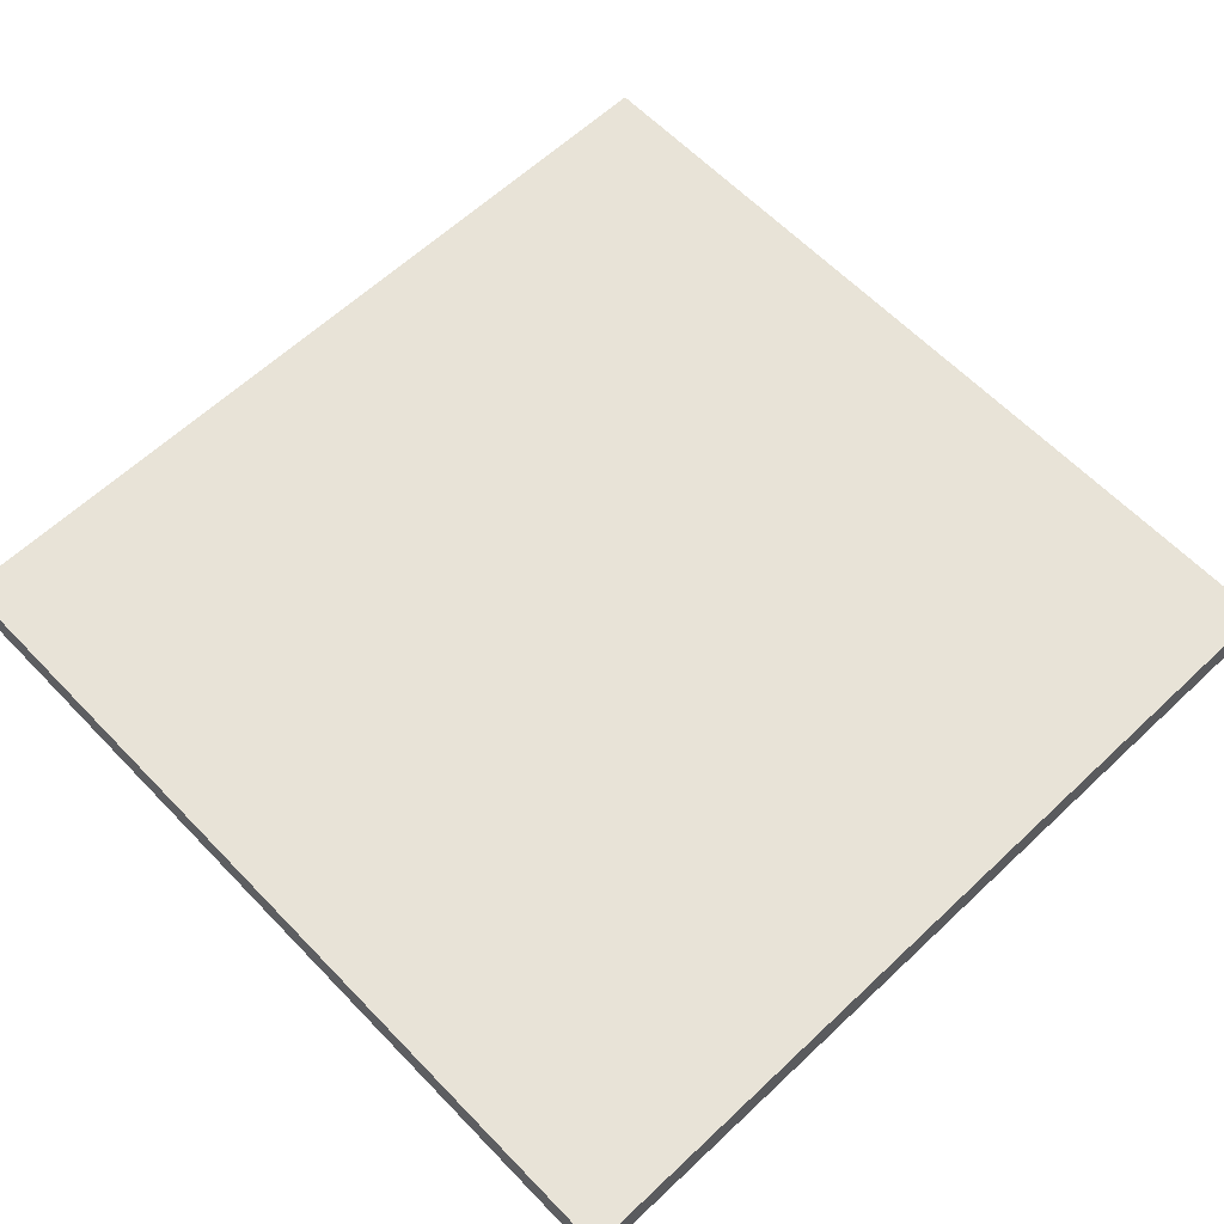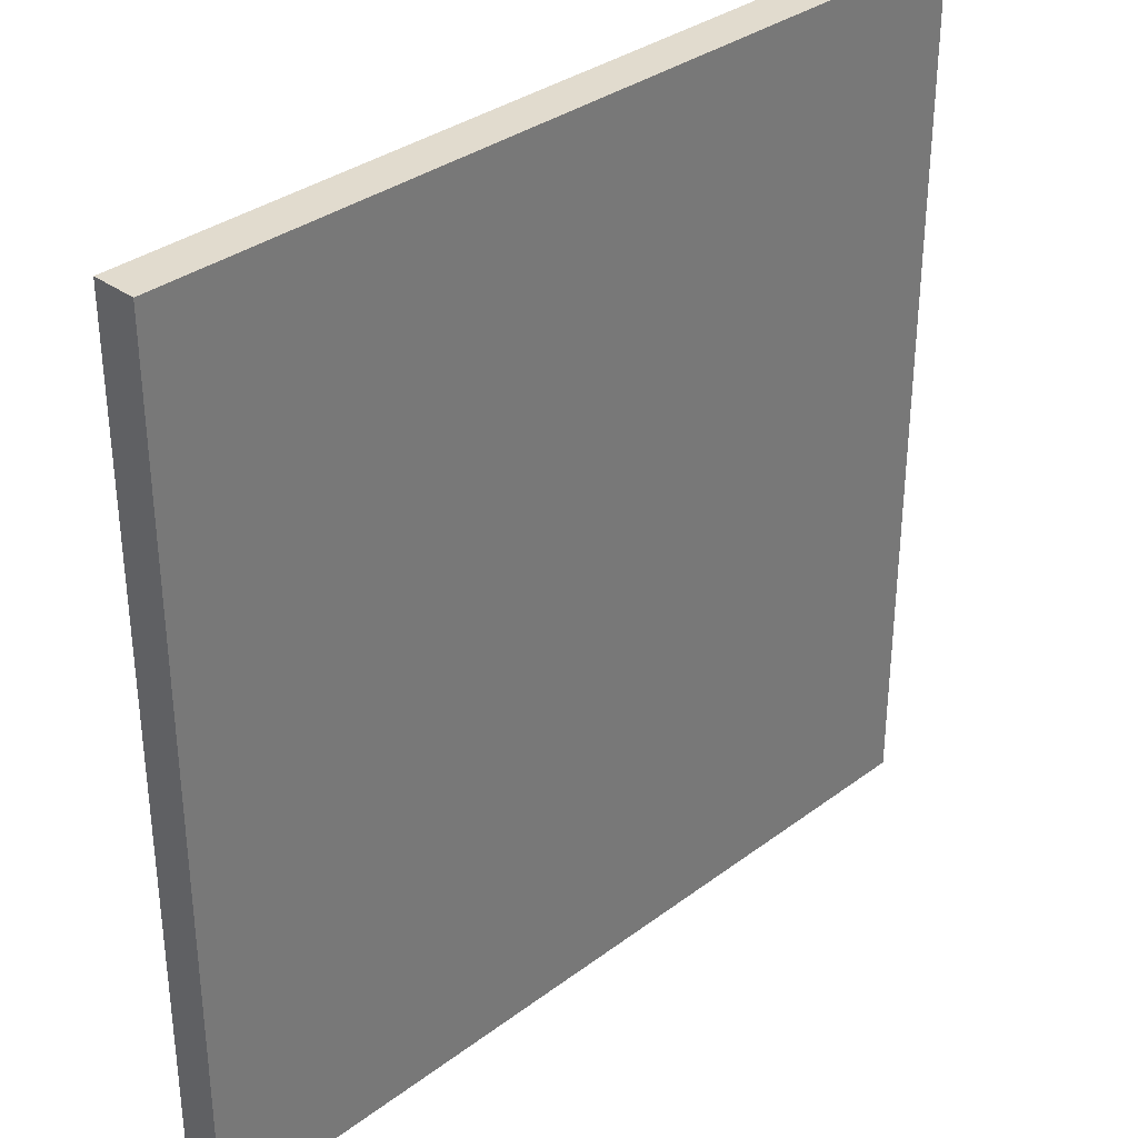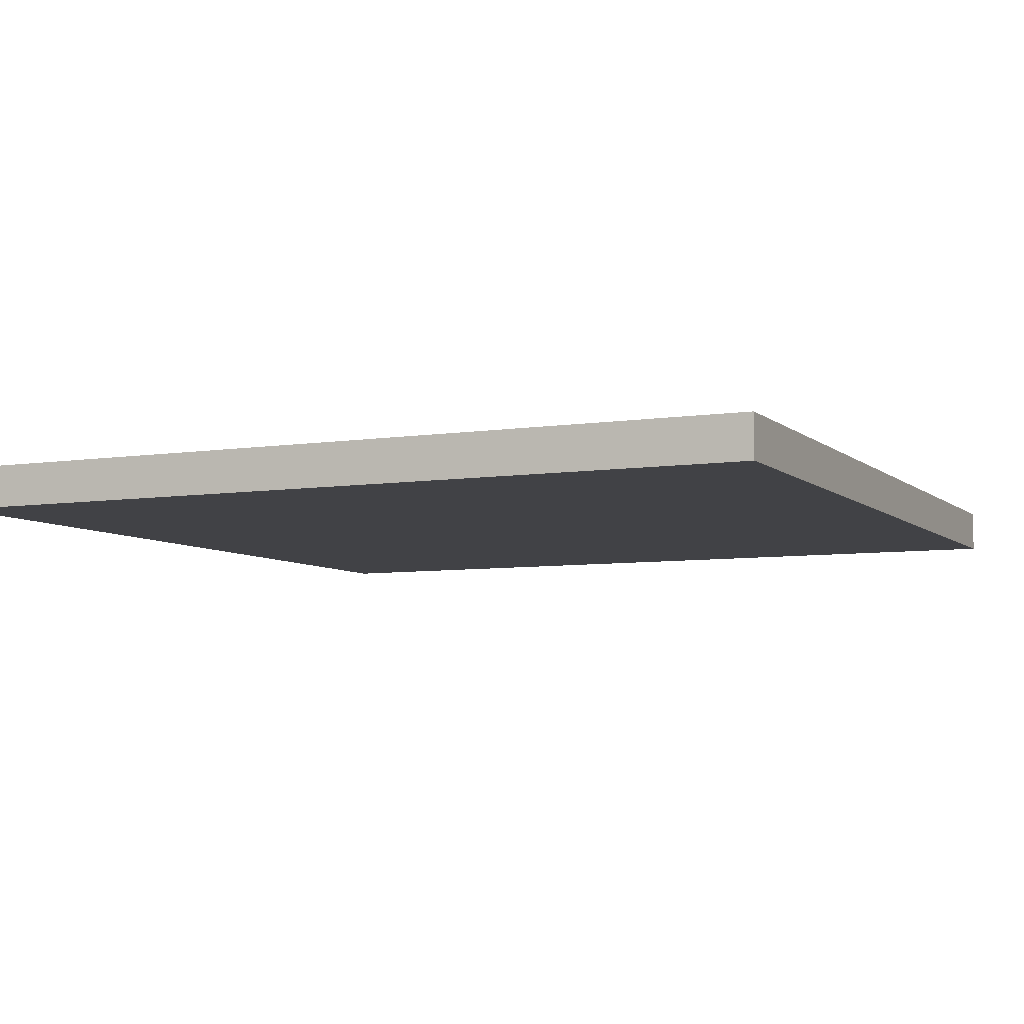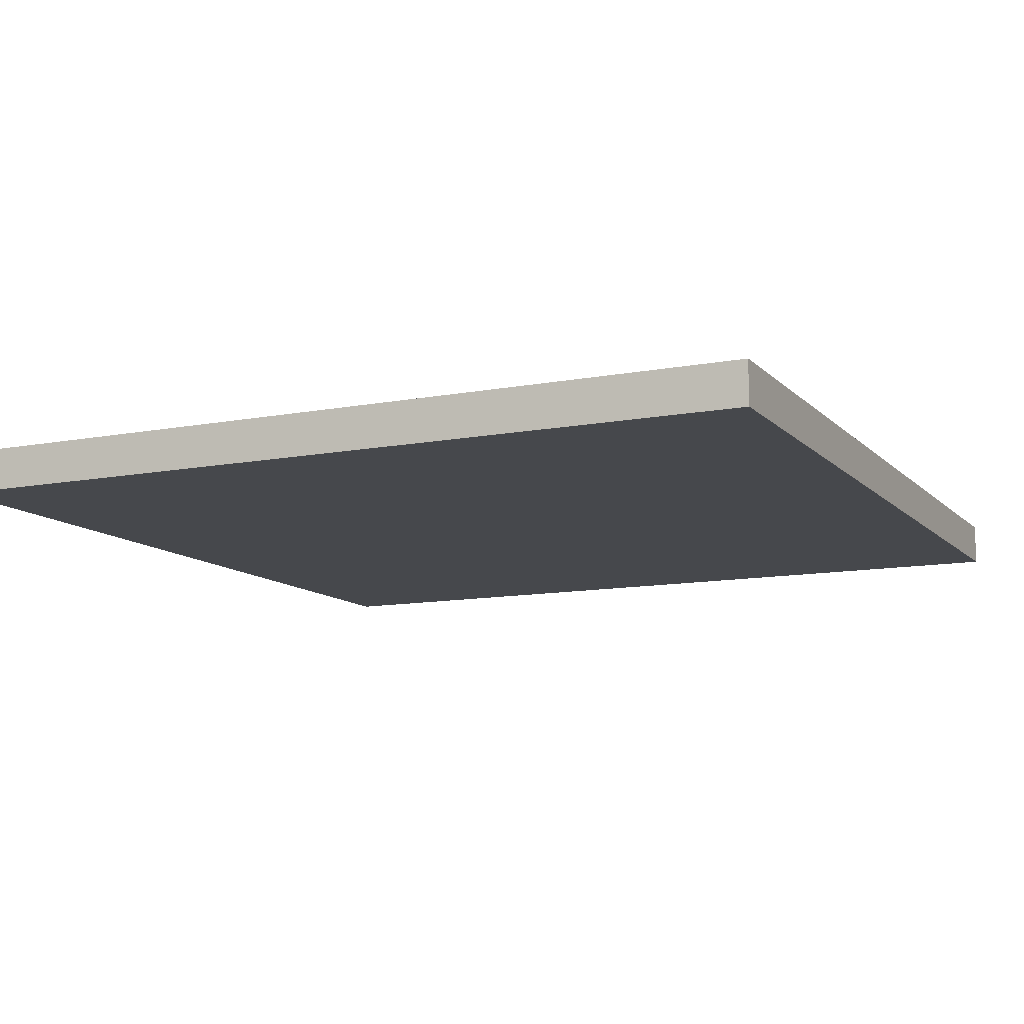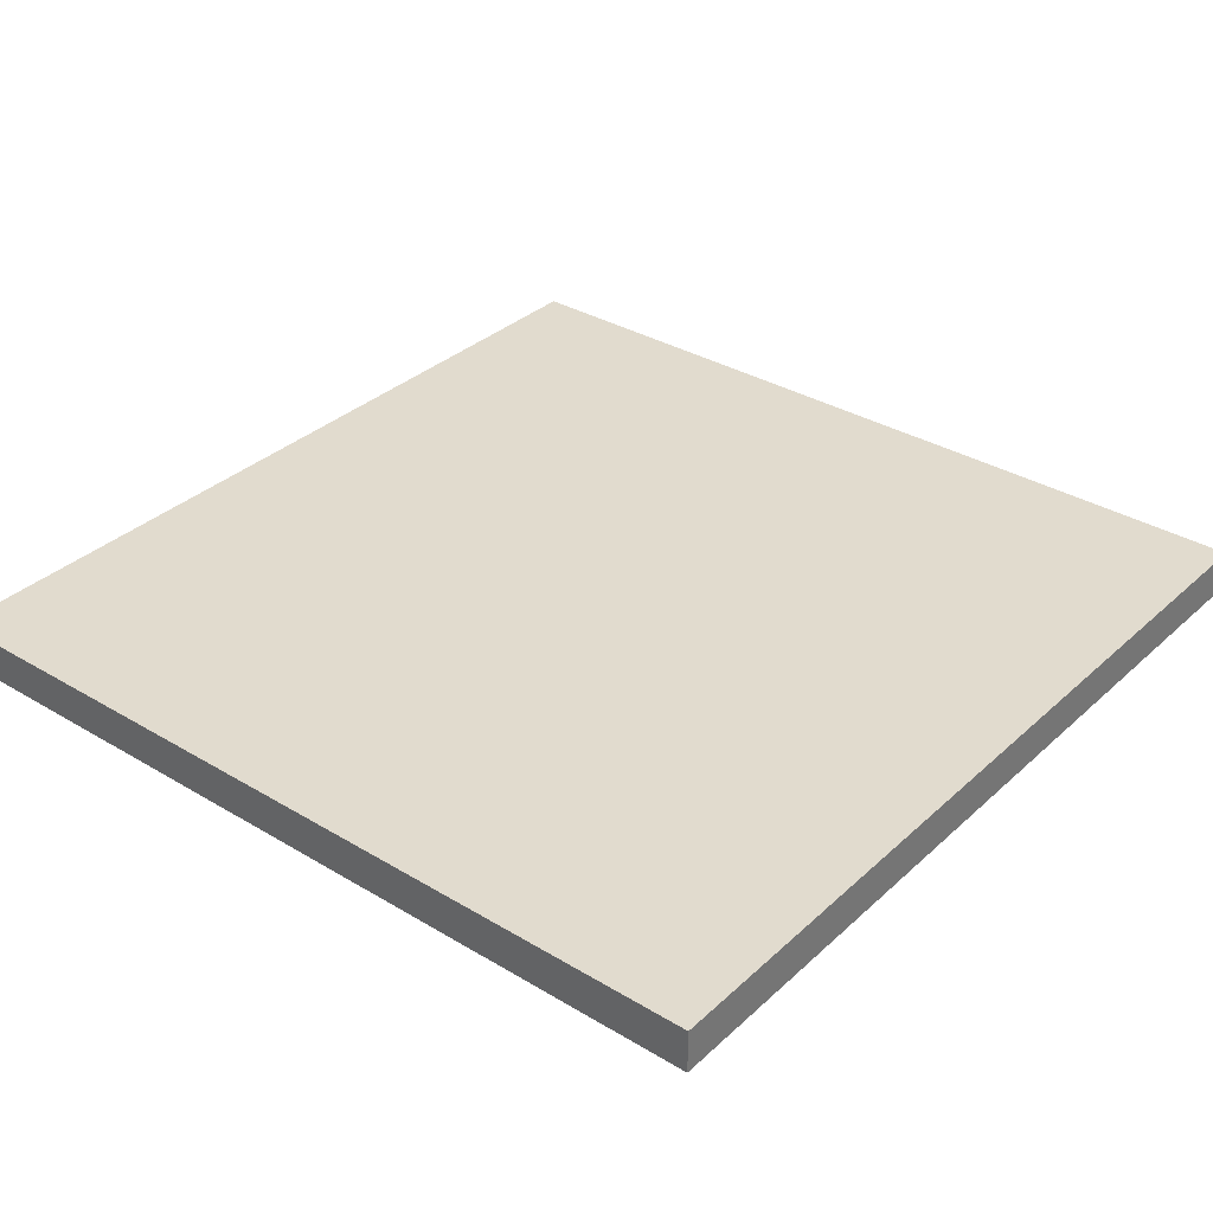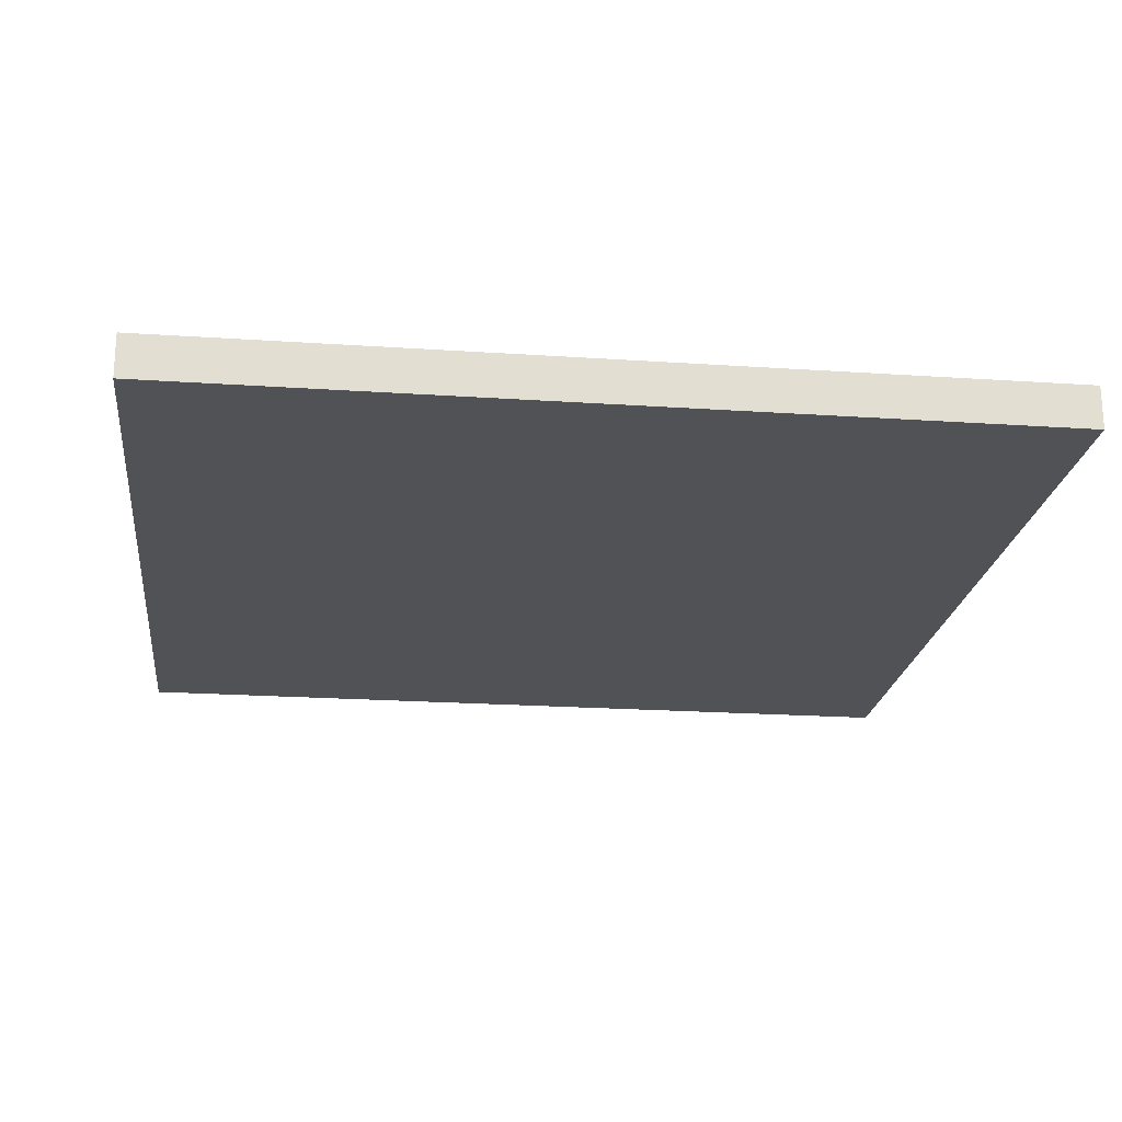
<metadata>
{"format":"obj","ext":"obj","renderer":"f3d","projection":"perspective","resolution":1024,"background":"white","views":[{"elev":61.8,"azim":-133.7,"up":"+Y"},{"elev":33.8,"azim":-45.4,"up":"+Z"},{"elev":-6.6,"azim":24.9,"up":"+Y"},{"elev":-11.3,"azim":25.3,"up":"+Y"},{"elev":33.8,"azim":-140.8,"up":"+Y"},{"elev":-21.2,"azim":-96.9,"up":"+Y"}]}
</metadata>
<code>
g roadCurb
v 0.5 0.05 0.5
v 0.5 0.05 -0.5
v 0.5 0 -0.5
v 0.5 0 0.5
v 0.5 0.05 0.5
v 0.5 0 0.5
v -0.5 0 0.5
v -0.5 0.05 0.5
v -0.5 0 0.5
v -0.5 0 -0.5
v -0.5 0.05 -0.5
v -0.5 0.05 0.5
v -0.5 0.05 -0.5
v -0.5 0 -0.5
v 0.5 0 -0.5
v 0.5 0.05 -0.5
v -0.5 0.05 -0.5
v 0.5 0.05 -0.5
v 0.5 0.05 0.5
v -0.5 0.05 0.5
v -0.5 0 0.5
v 0.5 0 0.5
v 0.5 0 -0.5
v -0.5 0 -0.5
f 1 3 2
f 3 1 4
f 5 7 6
f 7 5 8
f 9 11 10
f 11 9 12
f 13 15 14
f 15 13 16
f 17 19 18
f 19 17 20
f 21 23 22
f 23 21 24

</code>
